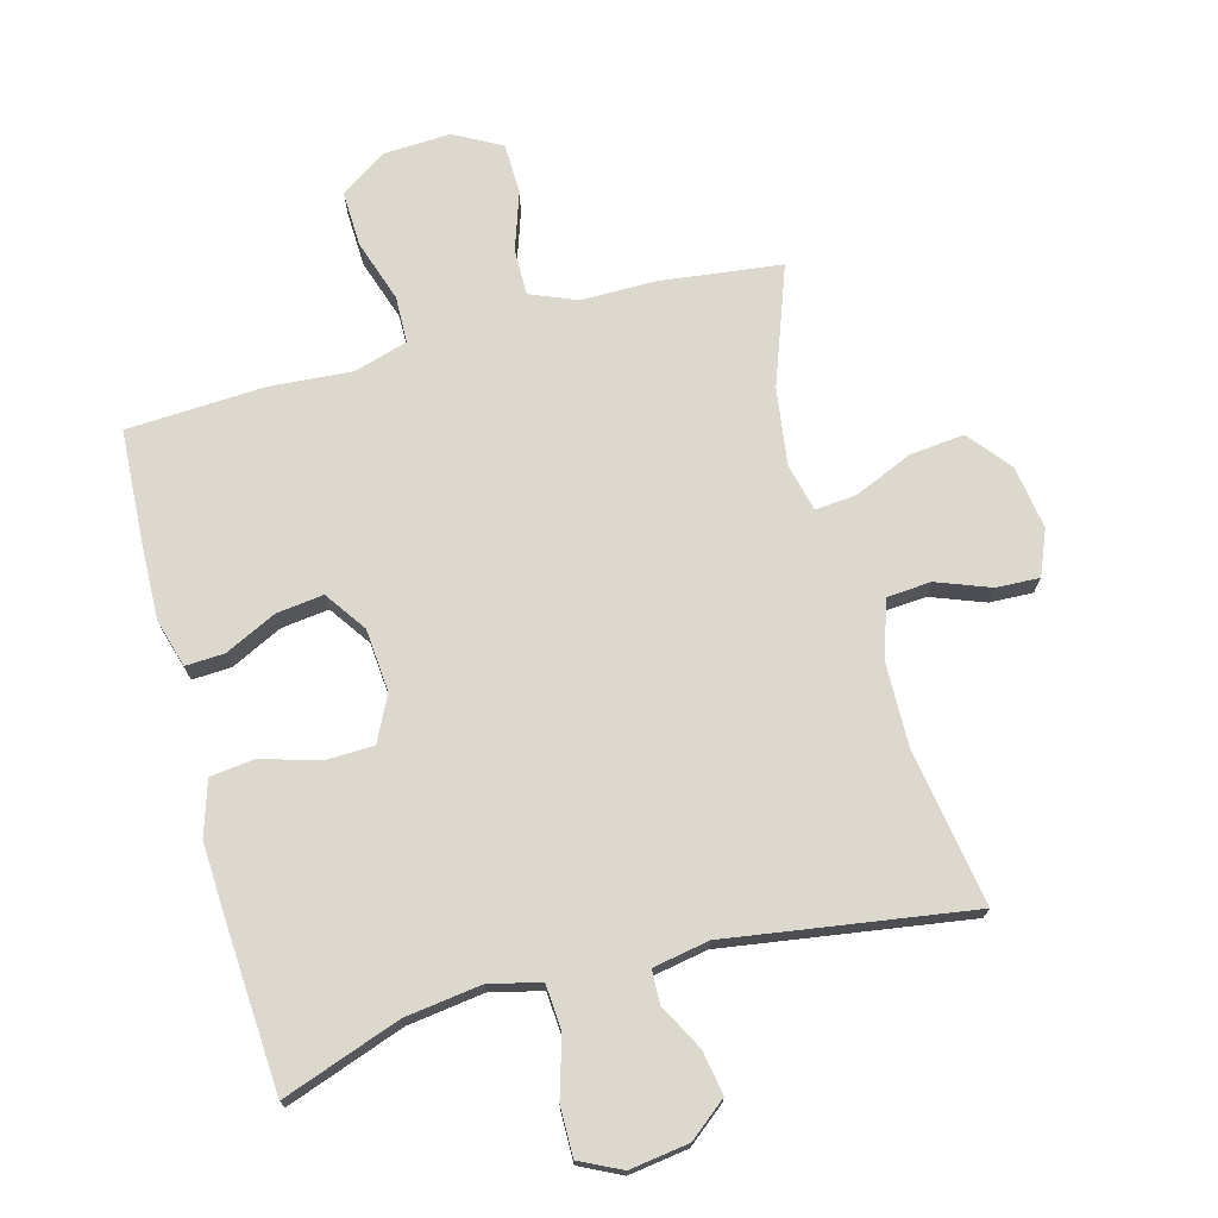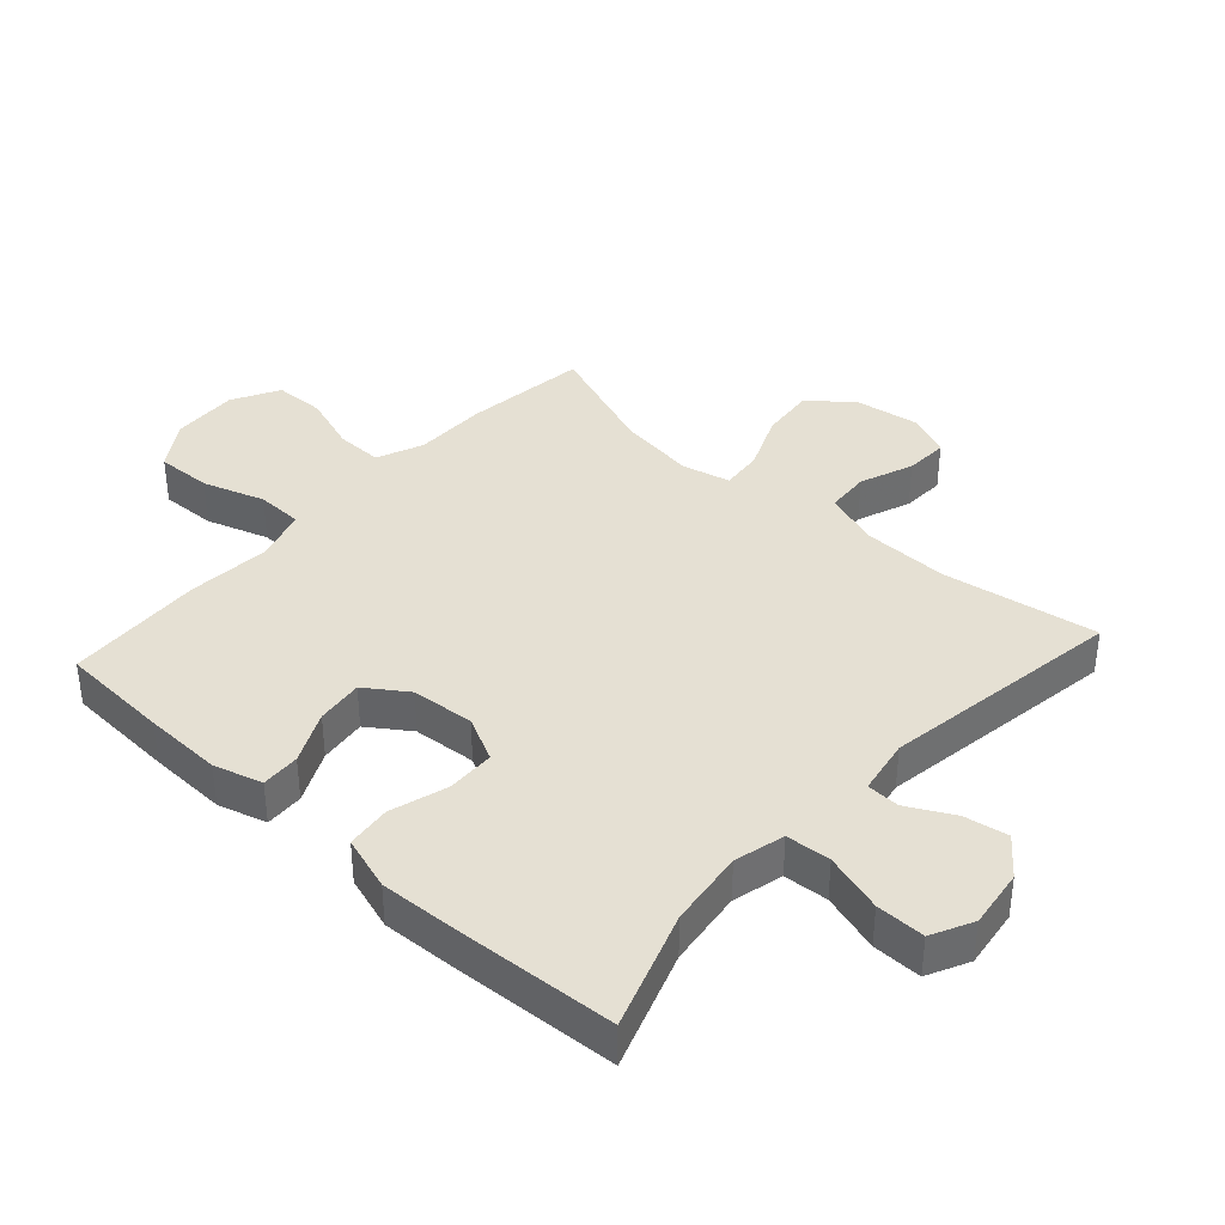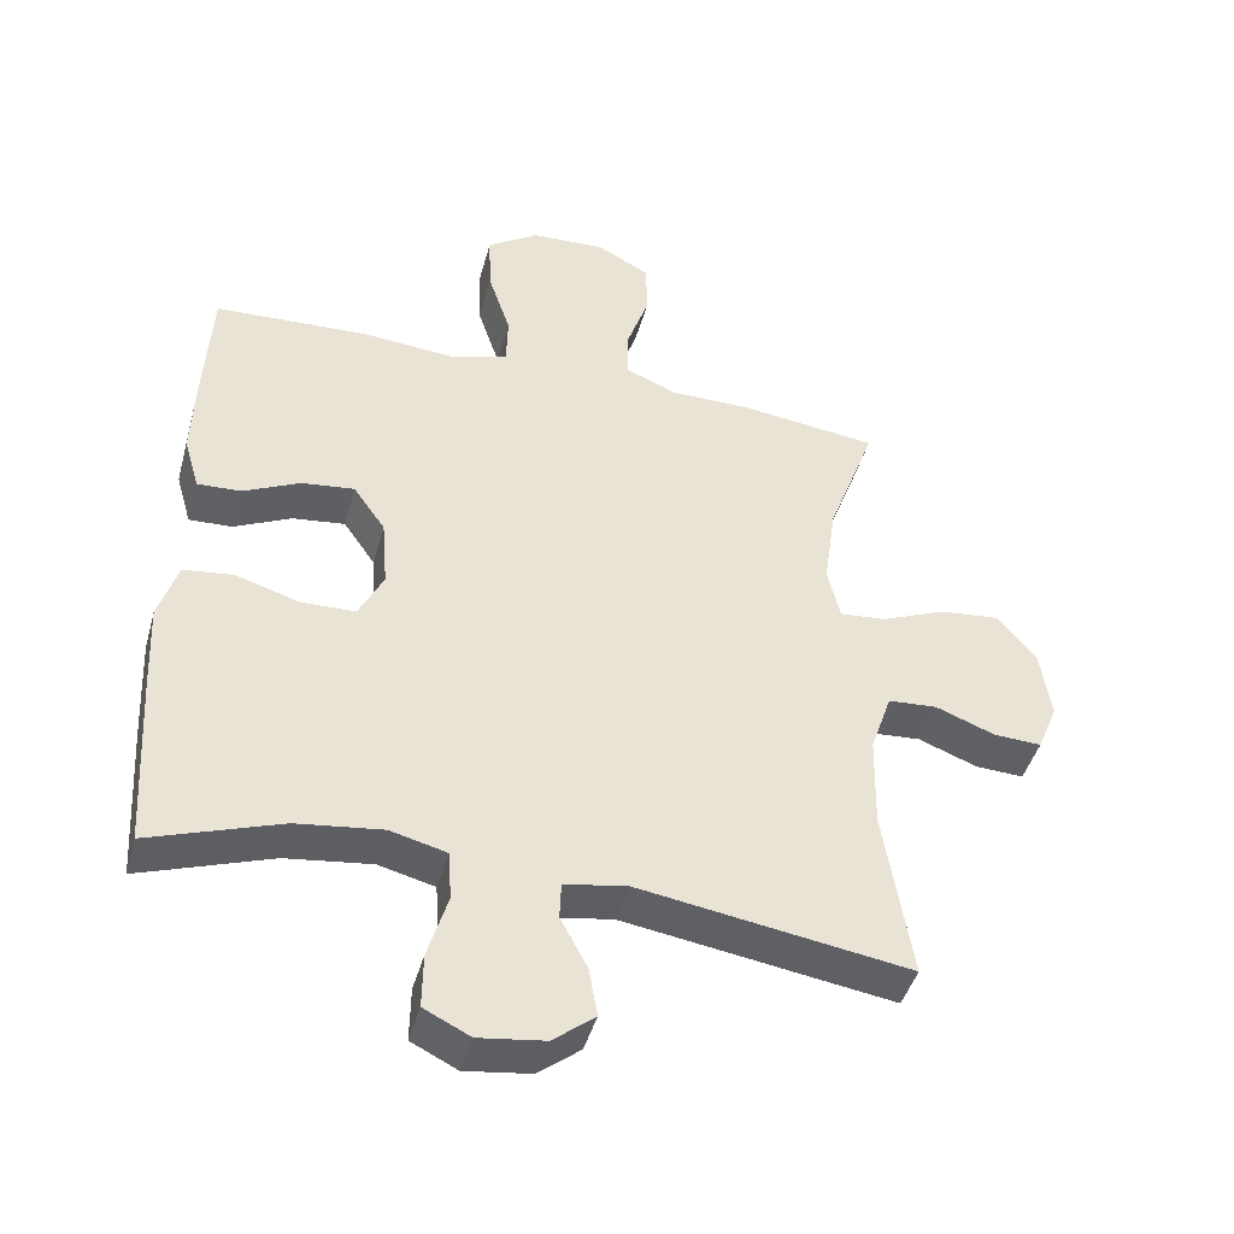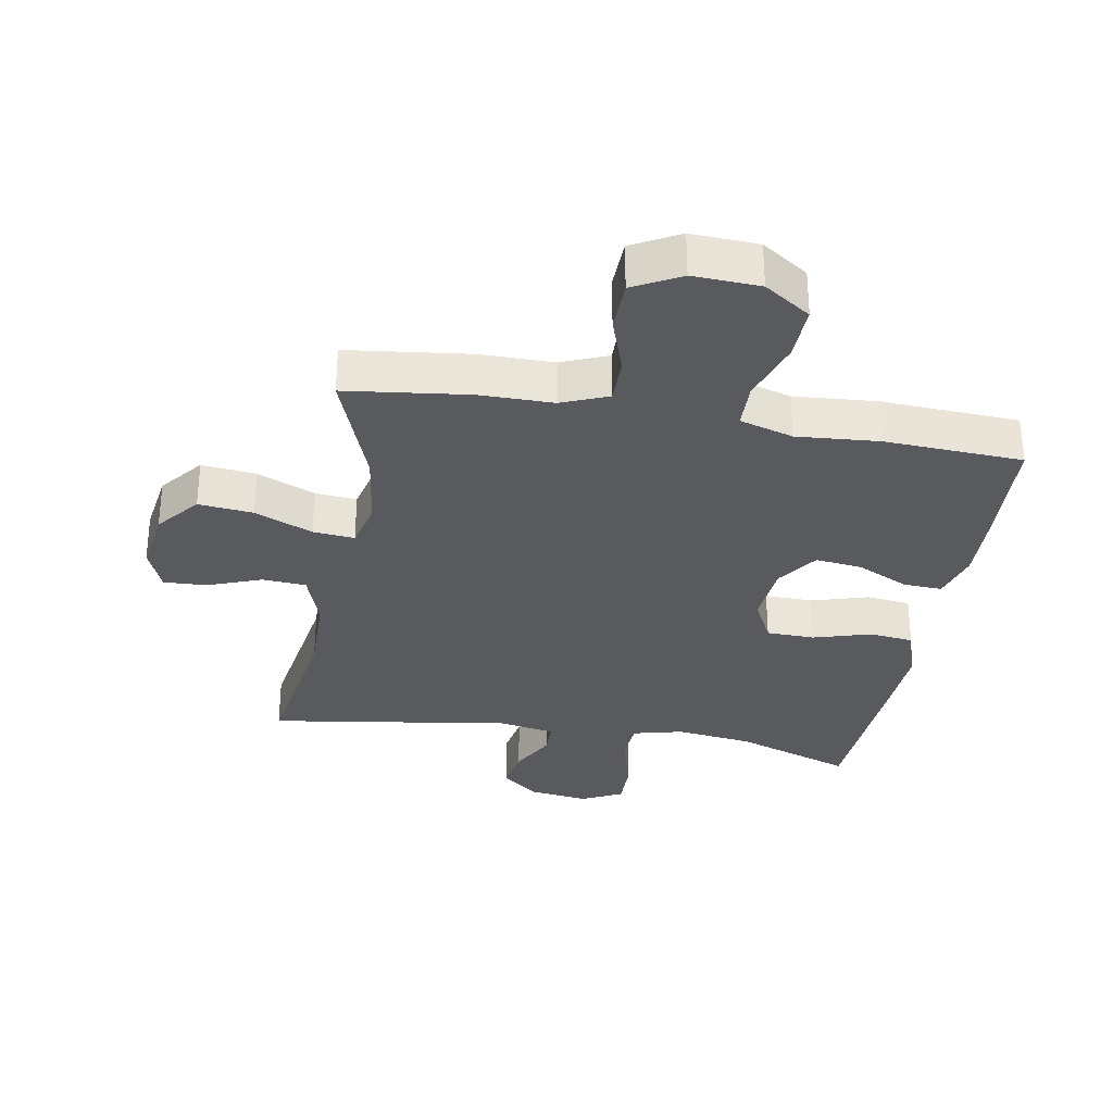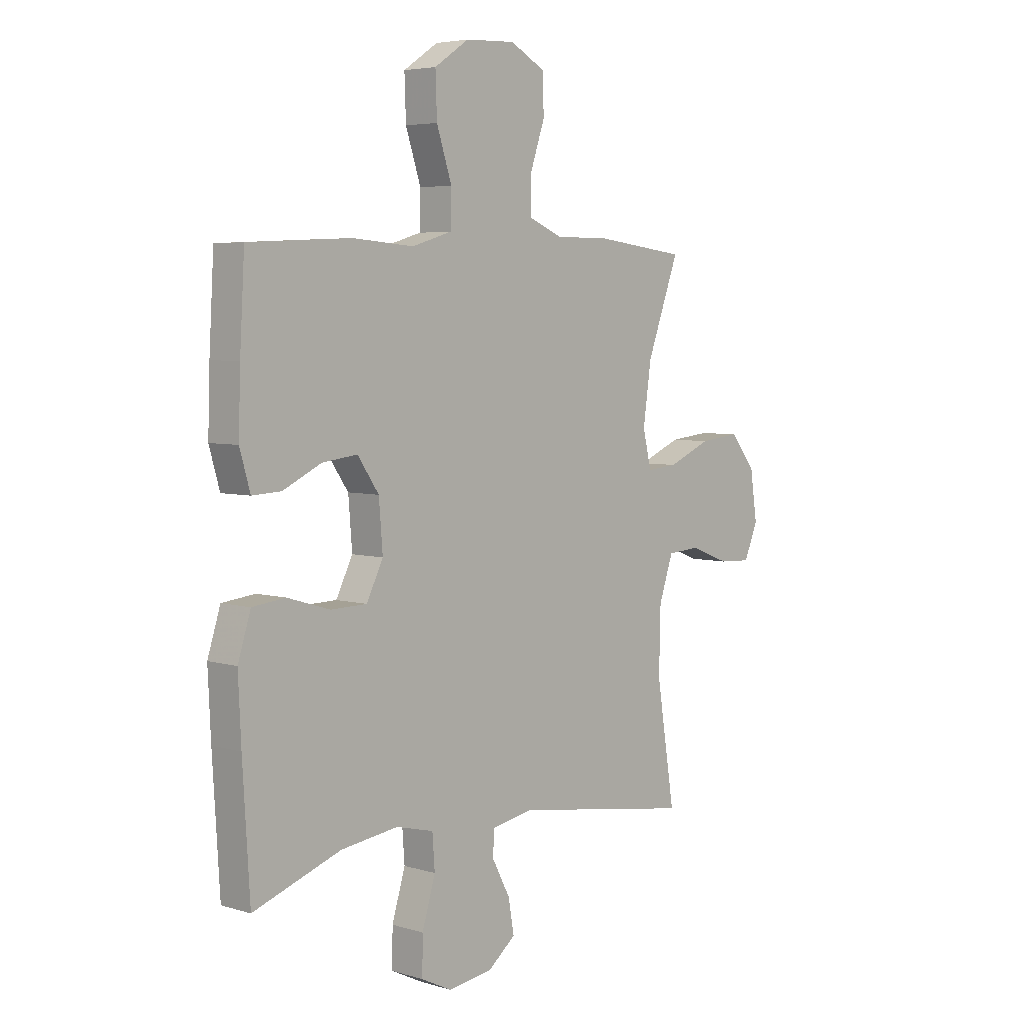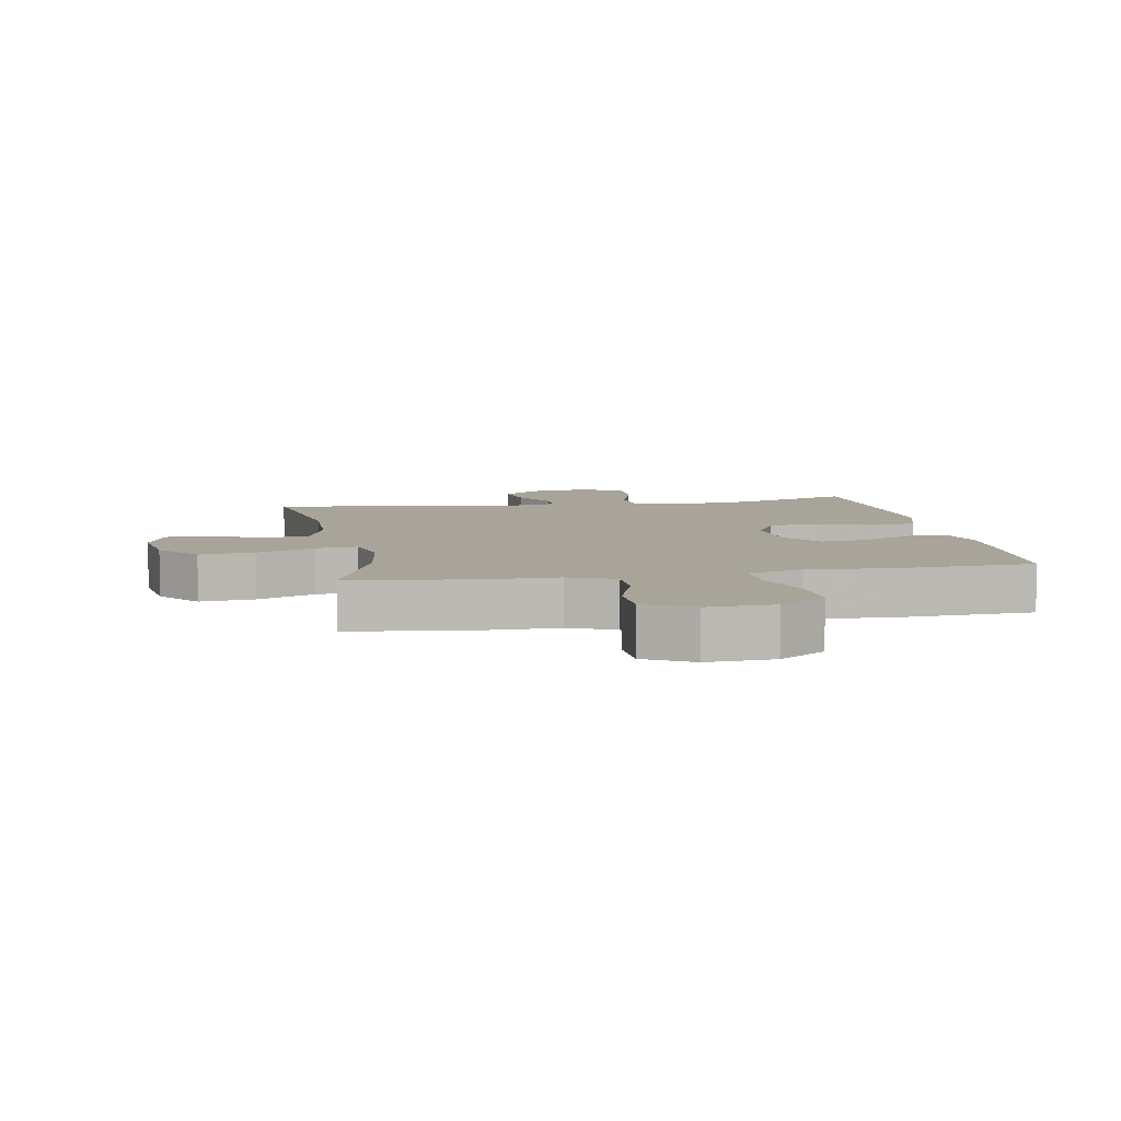
<metadata>
{"format":"obj","ext":"obj","renderer":"f3d","projection":"perspective","resolution":1024,"background":"white","views":[{"elev":72.5,"azim":164.8,"up":"+Y"},{"elev":38.1,"azim":132.2,"up":"+Y"},{"elev":-44.3,"azim":164.7,"up":"+Z"},{"elev":-31.5,"azim":-10.0,"up":"+Y"},{"elev":5.0,"azim":133.0,"up":"+Z"},{"elev":7.1,"azim":-10.4,"up":"+Y"}]}
</metadata>
<code>
v 0.5 0.07 -0.5
v 0.315 0.07 -0.435
v 0.194 0.07 -0.419
v 0.115 0.07 -0.439
v 0.11 0.07 -0.509
v 0.138 0.07 -0.602
v 0.139 0.07 -0.679
v 0.074 0.07 -0.711
v -0.019 0.07 -0.698
v -0.078 0.07 -0.651
v -0.066 0.07 -0.582
v -0.028 0.07 -0.51
v -0.03 0.07 -0.458
v -0.118 0.07 -0.442
v -0.5 0.07 -0.5
v -0.461 0.07 -0.256
v -0.464 0.07 -0.122
v -0.494 0.07 -0.034
v -0.563 0.07 -0.029
v -0.647 0.07 -0.061
v -0.715 0.07 -0.064
v -0.744 0.07 0.006
v -0.729 0.07 0.106
v -0.675 0.07 0.173
v -0.589 0.07 0.164
v -0.498 0.07 0.125
v -0.433 0.07 0.119
v -0.415 0.07 0.194
v -0.432 0.07 0.315
v -0.5 0.07 0.5
v -0.307 0.07 0.524
v -0.192 0.07 0.524
v -0.119 0.07 0.554
v -0.12 0.07 0.627
v -0.151 0.07 0.718
v -0.149 0.07 0.797
v -0.075 0.07 0.837
v 0.03 0.07 0.832
v 0.103 0.07 0.783
v 0.1 0.07 0.696
v 0.068 0.07 0.599
v 0.07 0.07 0.526
v 0.154 0.07 0.501
v 0.283 0.07 0.511
v 0.5 0.07 0.5
v 0.51 0.07 0.327
v 0.514 0.07 0.204
v 0.492 0.07 0.128
v 0.431 0.07 0.131
v 0.35 0.07 0.17
v 0.276 0.07 0.179
v 0.231 0.07 0.114
v 0.223 0.07 0.015
v 0.258 0.07 -0.055
v 0.334 0.07 -0.057
v 0.424 0.07 -0.03
v 0.494 0.07 -0.038
v 0.521 0.07 -0.123
v 0.515 0.07 -0.252
v 0.5 0 -0.5
v 0.315 0 -0.435
v 0.194 0 -0.419
v 0.115 0 -0.439
v 0.11 0 -0.509
v 0.138 0 -0.602
v 0.139 0 -0.679
v 0.074 0 -0.711
v -0.019 0 -0.698
v -0.078 0 -0.651
v -0.066 0 -0.582
v -0.028 0 -0.51
v -0.03 0 -0.458
v -0.118 0 -0.442
v -0.5 0 -0.5
v -0.461 0 -0.256
v -0.464 0 -0.122
v -0.494 0 -0.034
v -0.563 0 -0.029
v -0.647 0 -0.061
v -0.715 0 -0.064
v -0.744 0 0.006
v -0.729 0 0.106
v -0.675 0 0.173
v -0.589 0 0.164
v -0.498 0 0.125
v -0.433 0 0.119
v -0.415 0 0.194
v -0.432 0 0.315
v -0.5 0 0.5
v -0.307 0 0.524
v -0.192 0 0.524
v -0.119 0 0.554
v -0.12 0 0.627
v -0.151 0 0.718
v -0.149 0 0.797
v -0.075 0 0.837
v 0.03 0 0.832
v 0.103 0 0.783
v 0.1 0 0.696
v 0.068 0 0.599
v 0.07 0 0.526
v 0.154 0 0.501
v 0.283 0 0.511
v 0.5 0 0.5
v 0.51 0 0.327
v 0.514 0 0.204
v 0.492 0 0.128
v 0.431 0 0.131
v 0.35 0 0.17
v 0.276 0 0.179
v 0.231 0 0.114
v 0.223 0 0.015
v 0.258 0 -0.055
v 0.334 0 -0.057
v 0.424 0 -0.03
v 0.494 0 -0.038
v 0.521 0 -0.123
v 0.515 0 -0.252
f 58 59 1 2
f 55 56 57 58
f 54 55 58 2
f 53 54 2 3
f 47 48 49 50
f 47 50 51
f 46 47 51
f 43 44 45 46
f 42 43 46 51
f 38 39 40 41
f 38 41 42
f 37 38 42
f 34 35 36 37
f 33 34 37 42
f 32 33 42 51
f 29 30 31 32
f 28 29 32 51
f 23 24 25 26
f 23 26 27
f 22 23 27
f 19 20 21 22
f 18 19 22 27
f 17 18 27
f 16 17 27 28
f 14 15 16
f 13 14 16 28
f 9 10 11 12
f 9 12 13
f 8 9 13
f 5 6 7 8
f 4 5 8 13
f 53 3 4 13
f 52 53 13 28
f 28 51 52
f 61 60 118 117
f 117 116 115 114
f 61 117 114 113
f 62 61 113 112
f 109 108 107 106
f 110 109 106
f 110 106 105
f 105 104 103 102
f 110 105 102 101
f 100 99 98 97
f 101 100 97
f 101 97 96
f 96 95 94 93
f 101 96 93 92
f 110 101 92 91
f 91 90 89 88
f 110 91 88 87
f 85 84 83 82
f 86 85 82
f 86 82 81
f 81 80 79 78
f 86 81 78 77
f 86 77 76
f 87 86 76 75
f 75 74 73
f 87 75 73 72
f 71 70 69 68
f 72 71 68
f 72 68 67
f 67 66 65 64
f 72 67 64 63
f 72 63 62 112
f 87 72 112 111
f 111 110 87
f 1 60 61 2
f 2 61 62 3
f 3 62 63 4
f 4 63 64 5
f 5 64 65 6
f 6 65 66 7
f 7 66 67 8
f 8 67 68 9
f 9 68 69 10
f 10 69 70 11
f 11 70 71 12
f 12 71 72 13
f 13 72 73 14
f 14 73 74 15
f 15 74 75 16
f 16 75 76 17
f 17 76 77 18
f 18 77 78 19
f 19 78 79 20
f 20 79 80 21
f 21 80 81 22
f 22 81 82 23
f 23 82 83 24
f 24 83 84 25
f 25 84 85 26
f 26 85 86 27
f 27 86 87 28
f 28 87 88 29
f 29 88 89 30
f 30 89 90 31
f 31 90 91 32
f 32 91 92 33
f 33 92 93 34
f 34 93 94 35
f 35 94 95 36
f 36 95 96 37
f 37 96 97 38
f 38 97 98 39
f 39 98 99 40
f 40 99 100 41
f 41 100 101 42
f 42 101 102 43
f 43 102 103 44
f 44 103 104 45
f 45 104 105 46
f 46 105 106 47
f 47 106 107 48
f 48 107 108 49
f 49 108 109 50
f 50 109 110 51
f 51 110 111 52
f 52 111 112 53
f 53 112 113 54
f 54 113 114 55
f 55 114 115 56
f 56 115 116 57
f 57 116 117 58
f 58 117 118 59
f 59 118 60 1

</code>
